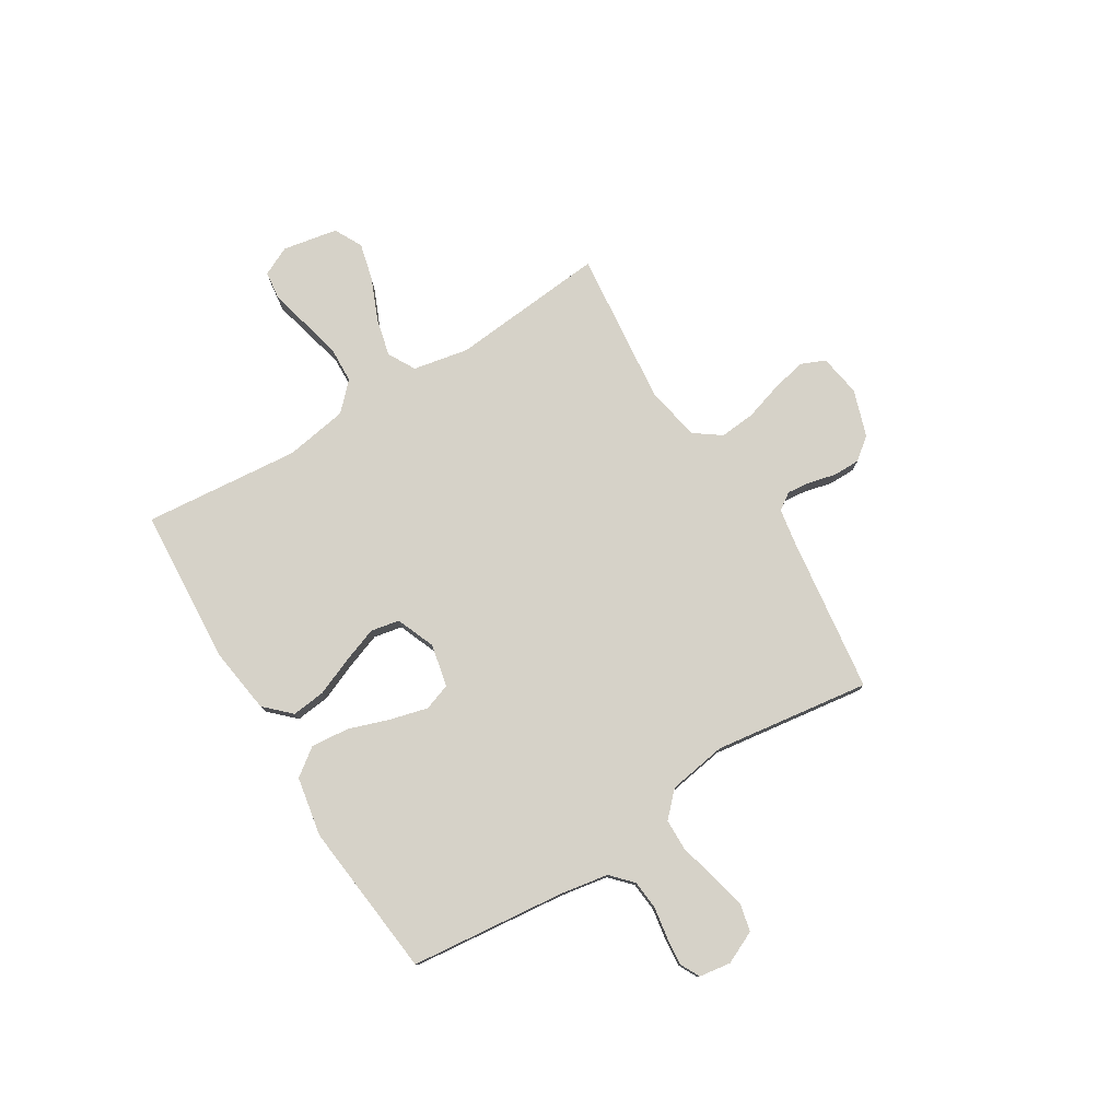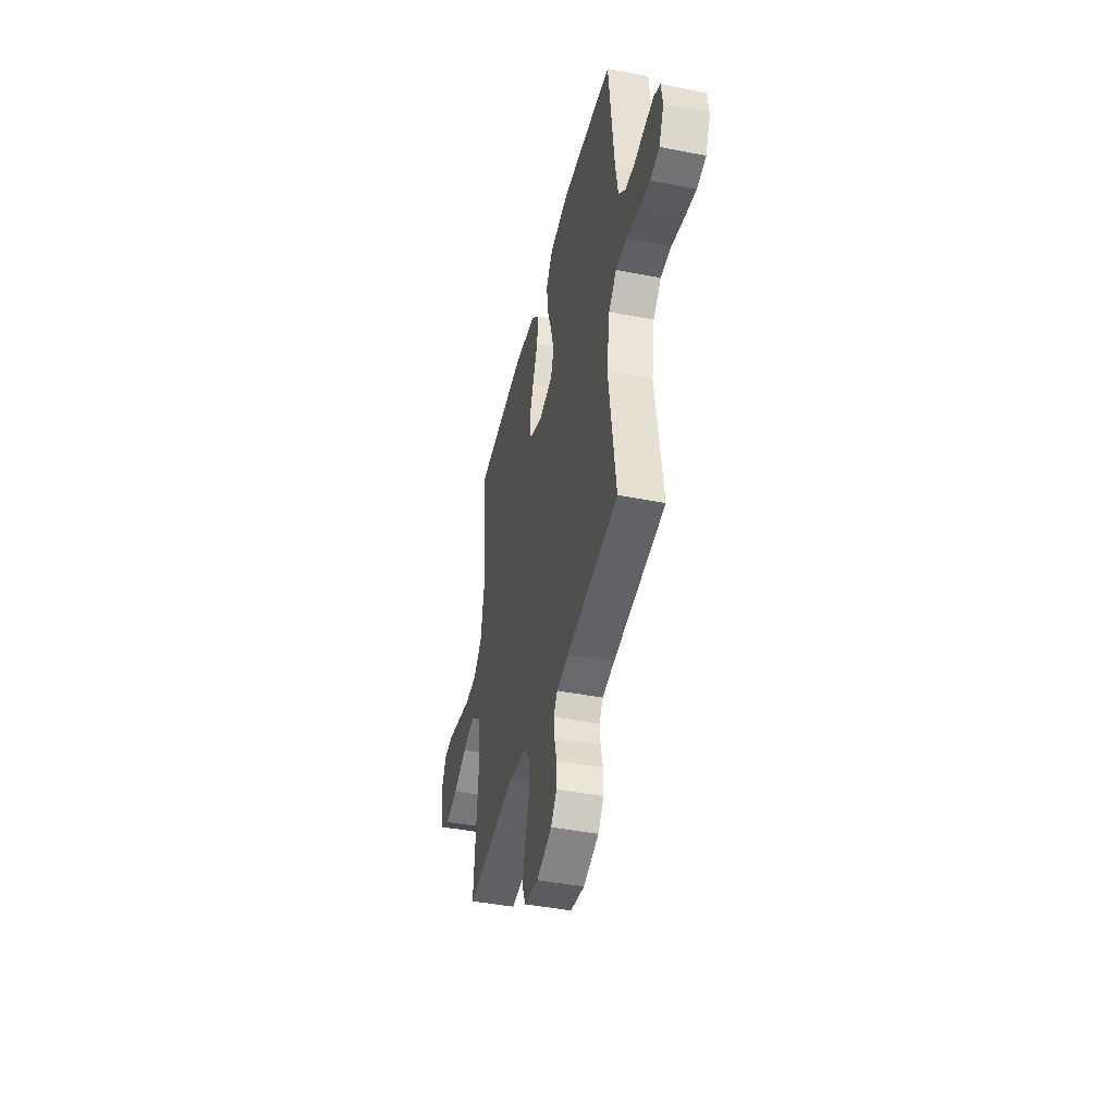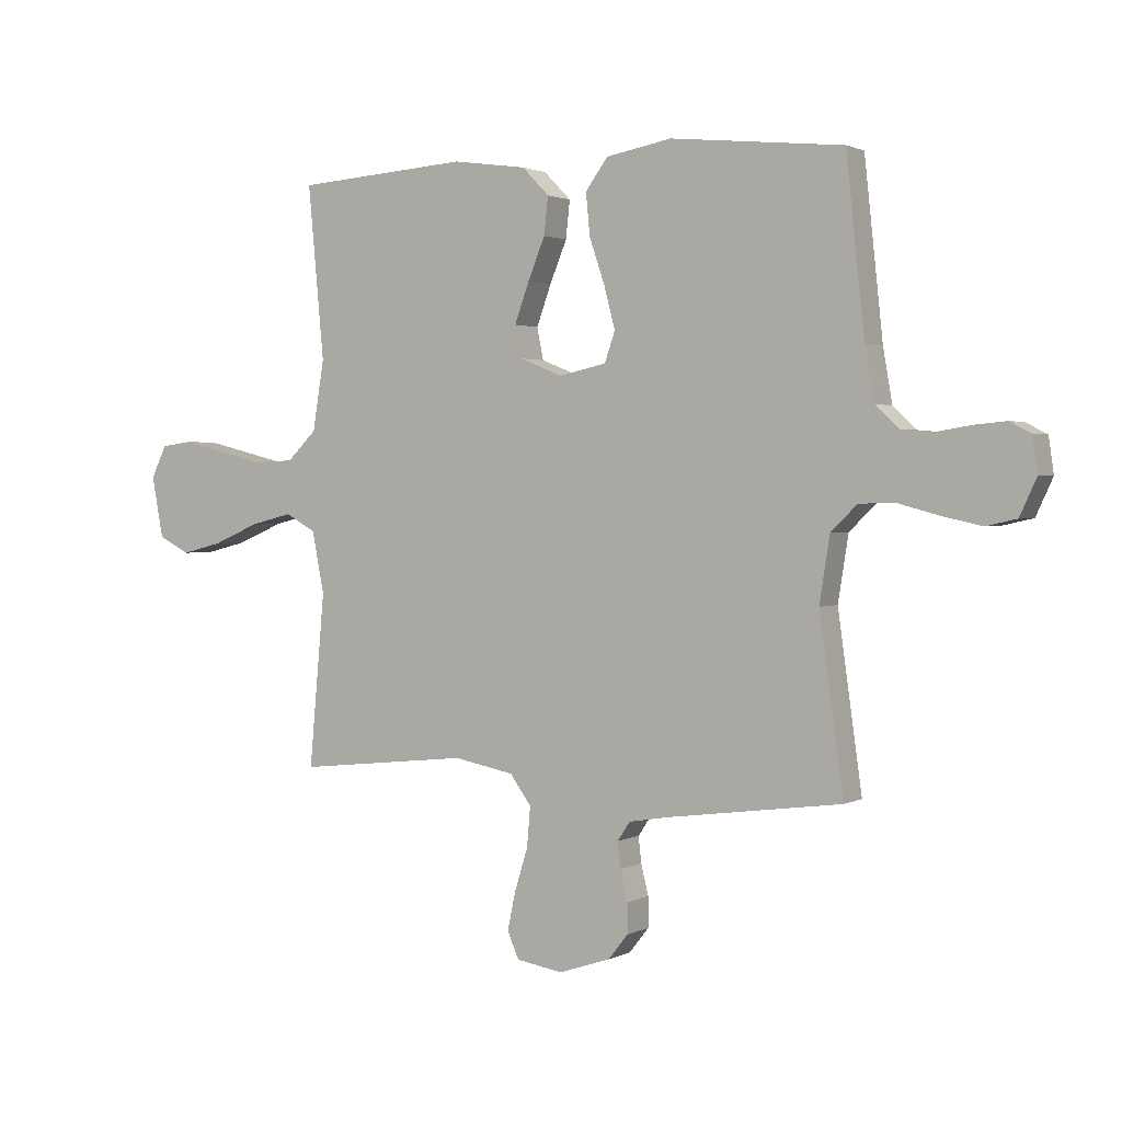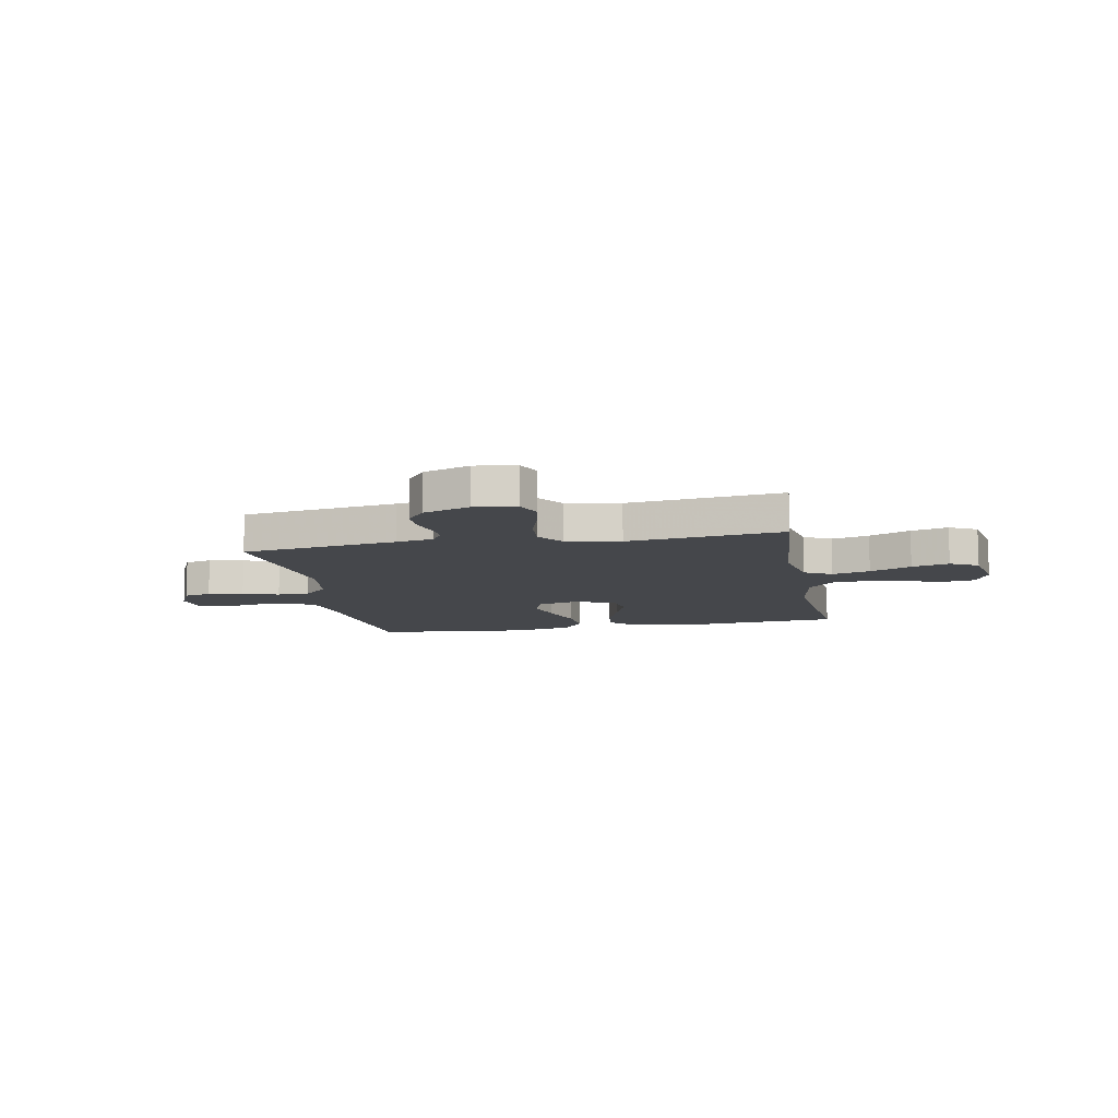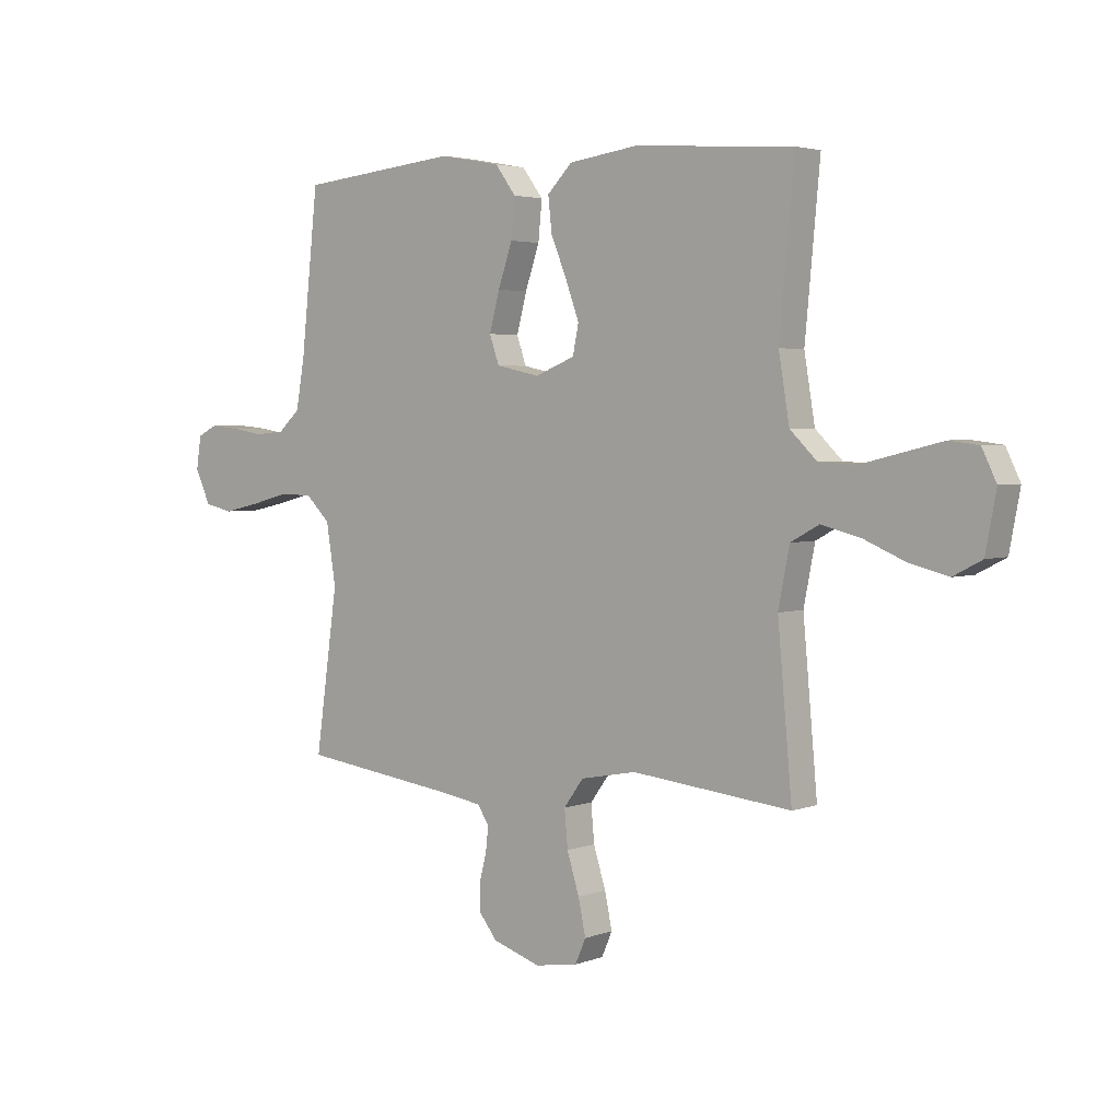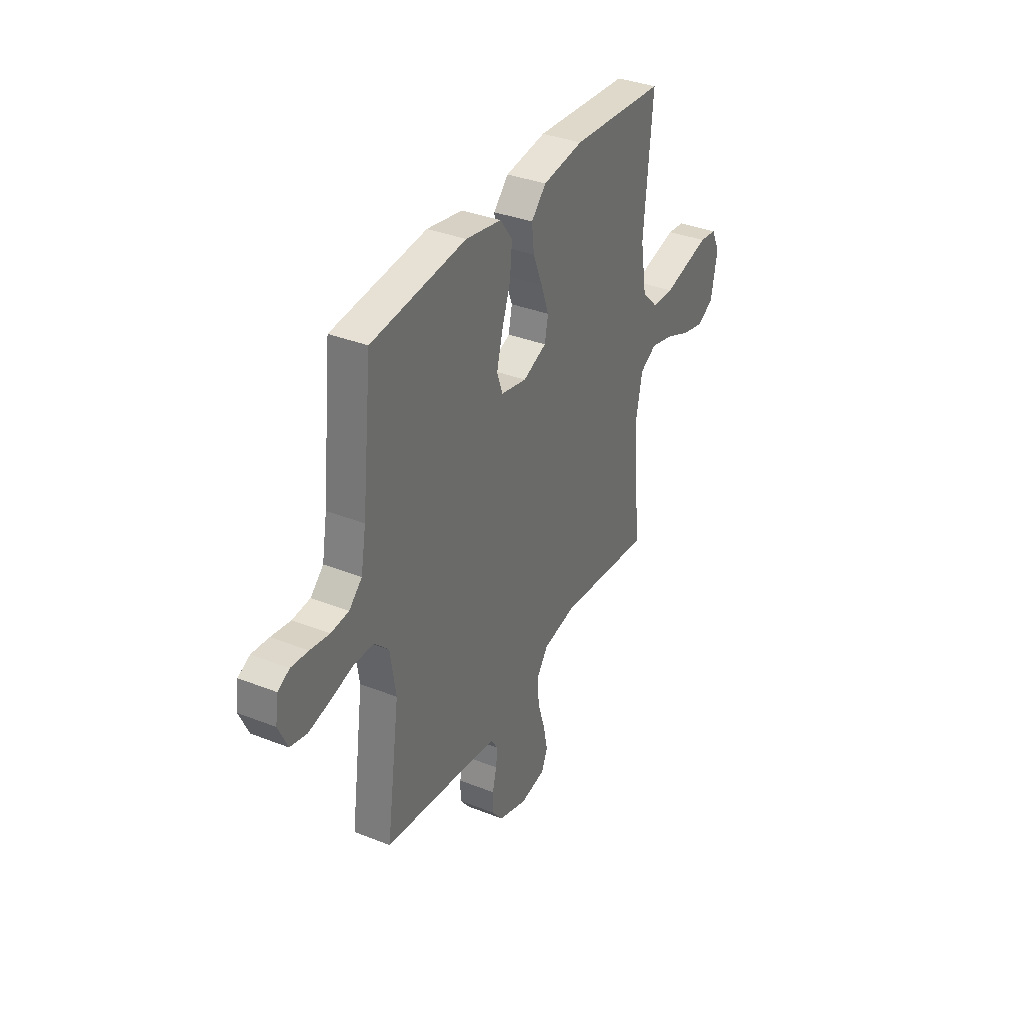
<metadata>
{"format":"obj","ext":"obj","renderer":"f3d","projection":"perspective","resolution":1024,"background":"white","views":[{"elev":77.8,"azim":58.3,"up":"+Y"},{"elev":-43.1,"azim":76.9,"up":"+Z"},{"elev":1.7,"azim":30.4,"up":"+Z"},{"elev":-10.6,"azim":-169.1,"up":"+Y"},{"elev":3.3,"azim":-141.1,"up":"+Z"},{"elev":35.4,"azim":117.6,"up":"+Z"}]}
</metadata>
<code>
v 0.5 0.07 -0.5
v 0.2 0.07 -0.54
v 0.128 0.07 -0.552
v 0.106 0.07 -0.585
v 0.111 0.07 -0.63
v 0.124 0.07 -0.682
v 0.124 0.07 -0.734
v 0.09 0.07 -0.777
v 0 0.07 -0.807
v -0.081 0.07 -0.794
v -0.101 0.07 -0.748
v -0.087 0.07 -0.682
v -0.064 0.07 -0.608
v -0.058 0.07 -0.539
v -0.095 0.07 -0.488
v -0.2 0.07 -0.468
v -0.5 0.07 -0.5
v -0.473 0.07 -0.2
v -0.494 0.07 -0.093
v -0.547 0.07 -0.064
v -0.62 0.07 -0.082
v -0.7 0.07 -0.116
v -0.772 0.07 -0.134
v -0.826 0.07 -0.106
v -0.846 0.07 0
v -0.819 0.07 0.056
v -0.764 0.07 0.063
v -0.691 0.07 0.045
v -0.613 0.07 0.026
v -0.543 0.07 0.029
v -0.492 0.07 0.079
v -0.472 0.07 0.2
v -0.5 0.07 0.5
v -0.2 0.07 0.521
v -0.071 0.07 0.503
v -0.024 0.07 0.455
v -0.031 0.07 0.39
v -0.061 0.07 0.317
v -0.086 0.07 0.248
v -0.075 0.07 0.193
v 0 0.07 0.163
v 0.082 0.07 0.181
v 0.1 0.07 0.233
v 0.081 0.07 0.305
v 0.054 0.07 0.384
v 0.047 0.07 0.457
v 0.086 0.07 0.51
v 0.2 0.07 0.531
v 0.5 0.07 0.5
v 0.532 0.07 0.2
v 0.548 0.07 0.108
v 0.589 0.07 0.07
v 0.645 0.07 0.065
v 0.706 0.07 0.075
v 0.76 0.07 0.08
v 0.797 0.07 0.061
v 0.806 0.07 0
v 0.777 0.07 -0.063
v 0.724 0.07 -0.075
v 0.656 0.07 -0.06
v 0.585 0.07 -0.041
v 0.522 0.07 -0.042
v 0.476 0.07 -0.087
v 0.458 0.07 -0.2
v 0.5 0 -0.5
v 0.2 0 -0.54
v 0.128 0 -0.552
v 0.106 0 -0.585
v 0.111 0 -0.63
v 0.124 0 -0.682
v 0.124 0 -0.734
v 0.09 0 -0.777
v 0 0 -0.807
v -0.081 0 -0.794
v -0.101 0 -0.748
v -0.087 0 -0.682
v -0.064 0 -0.608
v -0.058 0 -0.539
v -0.095 0 -0.488
v -0.2 0 -0.468
v -0.5 0 -0.5
v -0.473 0 -0.2
v -0.494 0 -0.093
v -0.547 0 -0.064
v -0.62 0 -0.082
v -0.7 0 -0.116
v -0.772 0 -0.134
v -0.826 0 -0.106
v -0.846 0 0
v -0.819 0 0.056
v -0.764 0 0.063
v -0.691 0 0.045
v -0.613 0 0.026
v -0.543 0 0.029
v -0.492 0 0.079
v -0.472 0 0.2
v -0.5 0 0.5
v -0.2 0 0.521
v -0.071 0 0.503
v -0.024 0 0.455
v -0.031 0 0.39
v -0.061 0 0.317
v -0.086 0 0.248
v -0.075 0 0.193
v 0 0 0.163
v 0.082 0 0.181
v 0.1 0 0.233
v 0.081 0 0.305
v 0.054 0 0.384
v 0.047 0 0.457
v 0.086 0 0.51
v 0.2 0 0.531
v 0.5 0 0.5
v 0.532 0 0.2
v 0.548 0 0.108
v 0.589 0 0.07
v 0.645 0 0.065
v 0.706 0 0.075
v 0.76 0 0.08
v 0.797 0 0.061
v 0.806 0 0
v 0.777 0 -0.063
v 0.724 0 -0.075
v 0.656 0 -0.06
v 0.585 0 -0.041
v 0.522 0 -0.042
v 0.476 0 -0.087
v 0.458 0 -0.2
f 58 59 60 61
f 56 57 58 61
f 56 61 62
f 53 54 55 56
f 53 56 62
f 52 53 62
f 51 52 62 63
f 47 48 49 50
f 47 50 51 63
f 44 45 46 47
f 43 44 47 63
f 35 36 37 38
f 35 38 39
f 32 33 34 35
f 31 32 35 39
f 30 31 39 40
f 25 26 27 28
f 25 28 29
f 24 25 29 30
f 21 22 23 24
f 20 21 24 30
f 16 17 18
f 15 16 18 19
f 10 11 12 13
f 8 9 10 13
f 8 13 14
f 5 6 7 8
f 4 5 8 14
f 3 4 14 15
f 64 1 2
f 42 43 63 64
f 41 42 64 2
f 19 20 30 40
f 15 19 40 41
f 2 3 15 41
f 125 124 123 122
f 125 122 121 120
f 126 125 120
f 120 119 118 117
f 126 120 117
f 126 117 116
f 127 126 116 115
f 114 113 112 111
f 127 115 114 111
f 111 110 109 108
f 127 111 108 107
f 102 101 100 99
f 103 102 99
f 99 98 97 96
f 103 99 96 95
f 104 103 95 94
f 92 91 90 89
f 93 92 89
f 94 93 89 88
f 88 87 86 85
f 94 88 85 84
f 82 81 80
f 83 82 80 79
f 77 76 75 74
f 77 74 73 72
f 78 77 72
f 72 71 70 69
f 78 72 69 68
f 79 78 68 67
f 66 65 128
f 128 127 107 106
f 66 128 106 105
f 104 94 84 83
f 105 104 83 79
f 105 79 67 66
f 1 65 66 2
f 2 66 67 3
f 3 67 68 4
f 4 68 69 5
f 5 69 70 6
f 6 70 71 7
f 7 71 72 8
f 8 72 73 9
f 9 73 74 10
f 10 74 75 11
f 11 75 76 12
f 12 76 77 13
f 13 77 78 14
f 14 78 79 15
f 15 79 80 16
f 16 80 81 17
f 17 81 82 18
f 18 82 83 19
f 19 83 84 20
f 20 84 85 21
f 21 85 86 22
f 22 86 87 23
f 23 87 88 24
f 24 88 89 25
f 25 89 90 26
f 26 90 91 27
f 27 91 92 28
f 28 92 93 29
f 29 93 94 30
f 30 94 95 31
f 31 95 96 32
f 32 96 97 33
f 33 97 98 34
f 34 98 99 35
f 35 99 100 36
f 36 100 101 37
f 37 101 102 38
f 38 102 103 39
f 39 103 104 40
f 40 104 105 41
f 41 105 106 42
f 42 106 107 43
f 43 107 108 44
f 44 108 109 45
f 45 109 110 46
f 46 110 111 47
f 47 111 112 48
f 48 112 113 49
f 49 113 114 50
f 50 114 115 51
f 51 115 116 52
f 52 116 117 53
f 53 117 118 54
f 54 118 119 55
f 55 119 120 56
f 56 120 121 57
f 57 121 122 58
f 58 122 123 59
f 59 123 124 60
f 60 124 125 61
f 61 125 126 62
f 62 126 127 63
f 63 127 128 64
f 64 128 65 1

</code>
